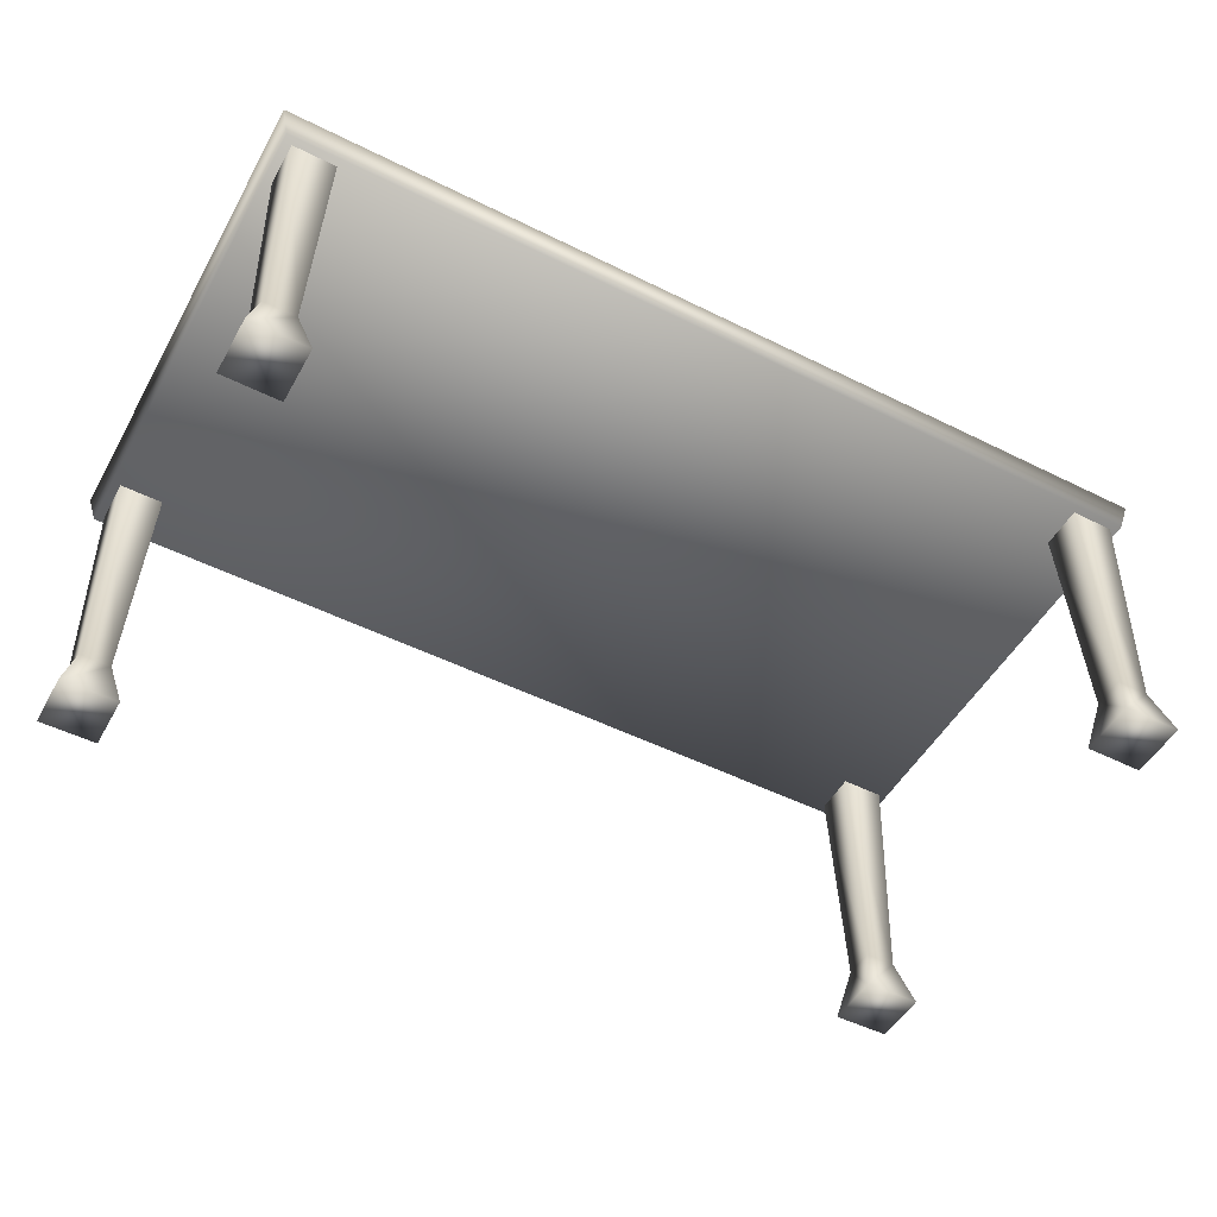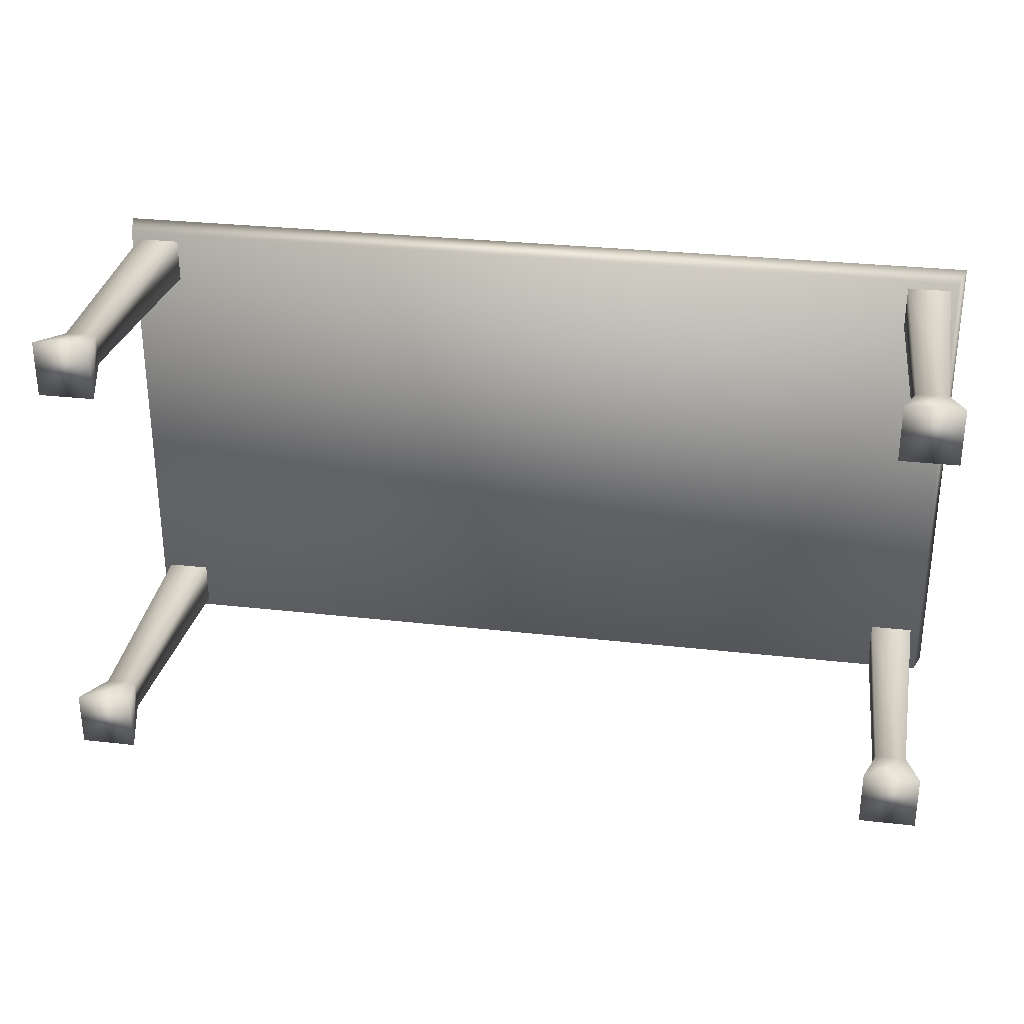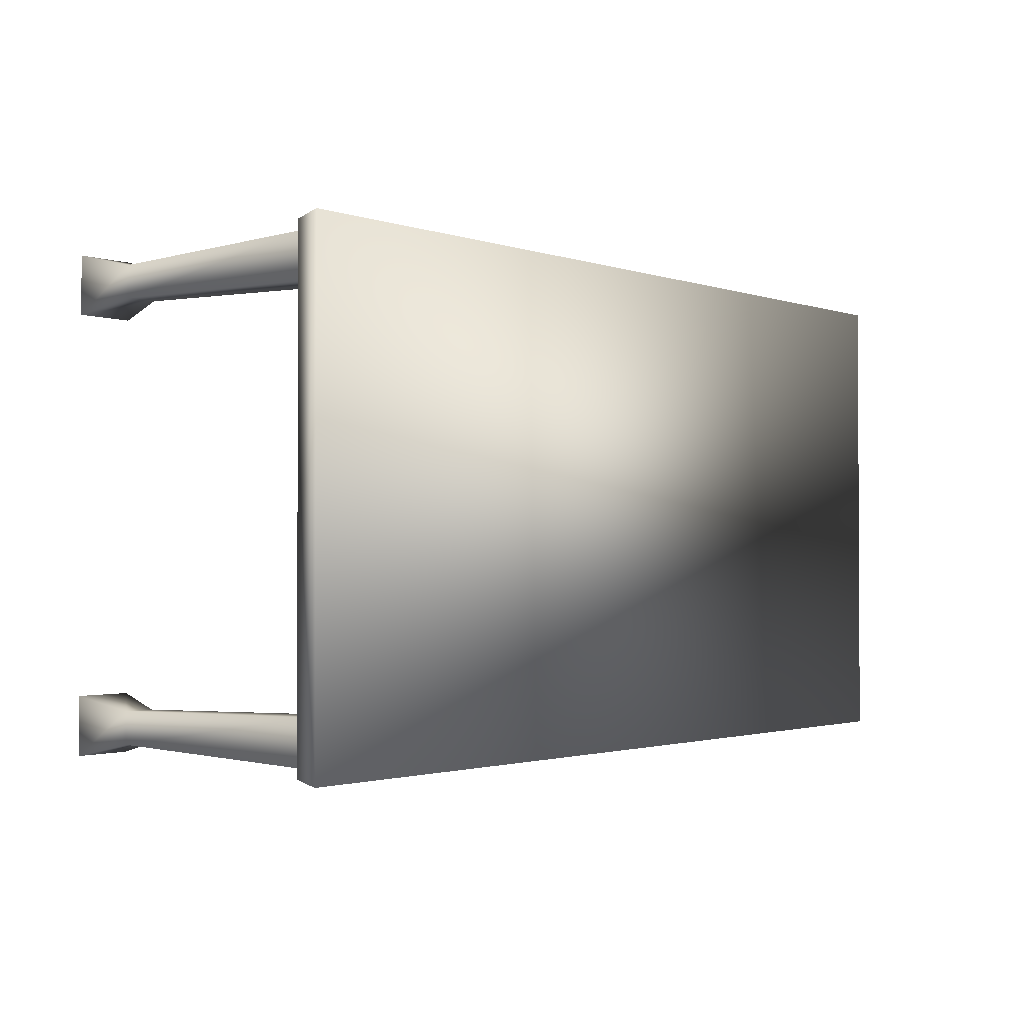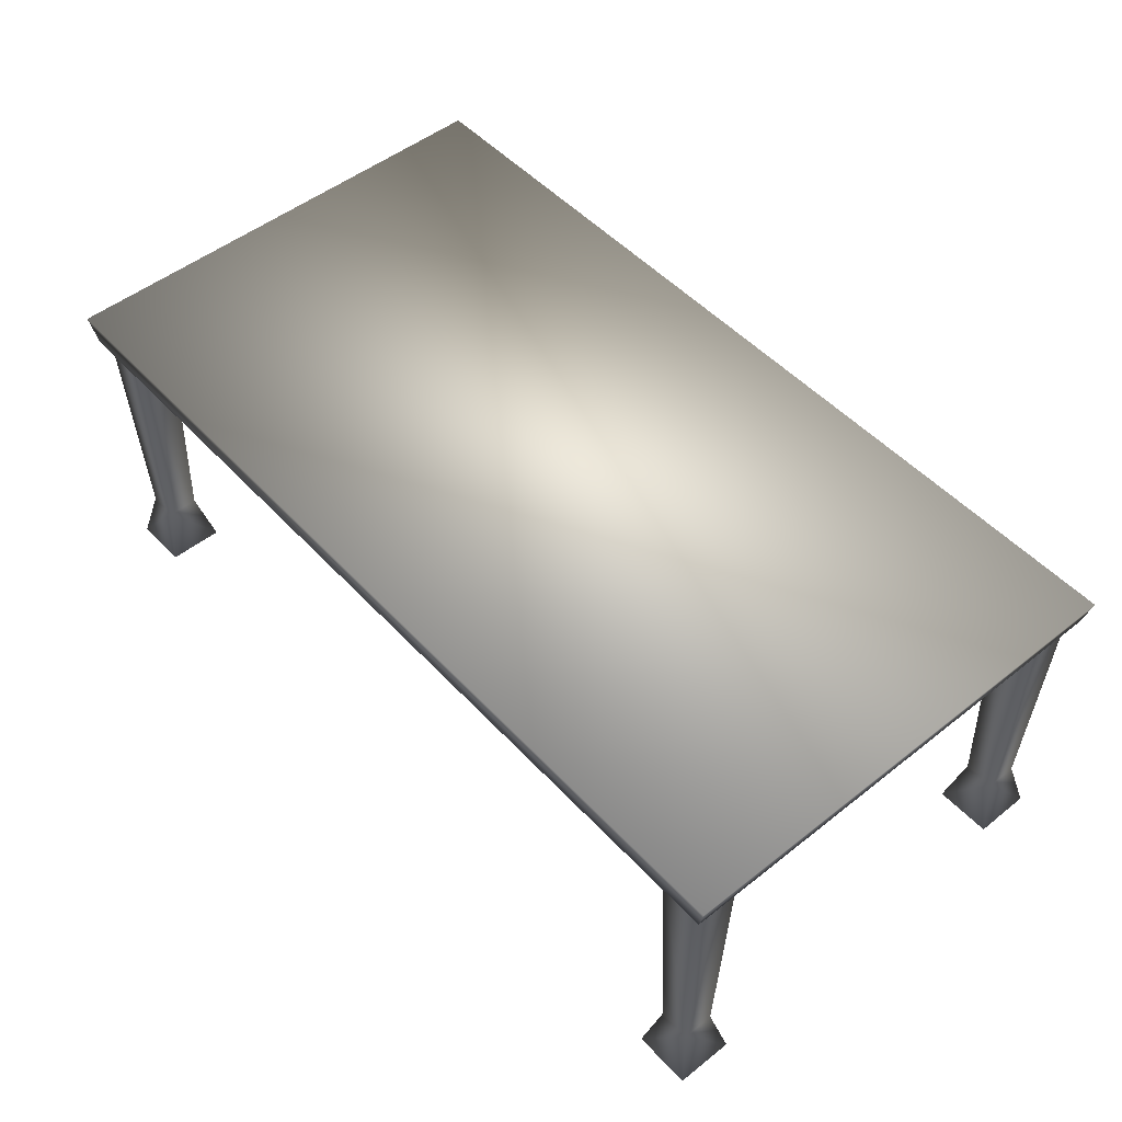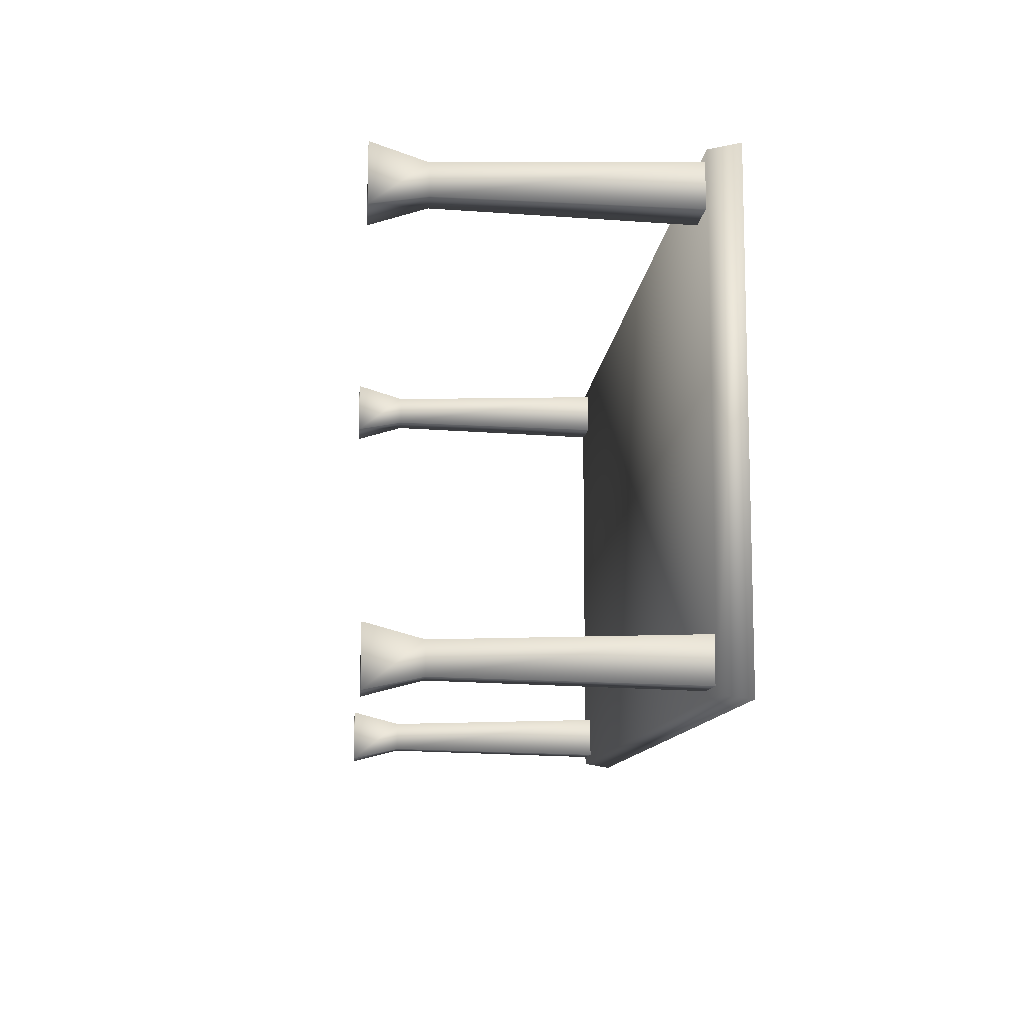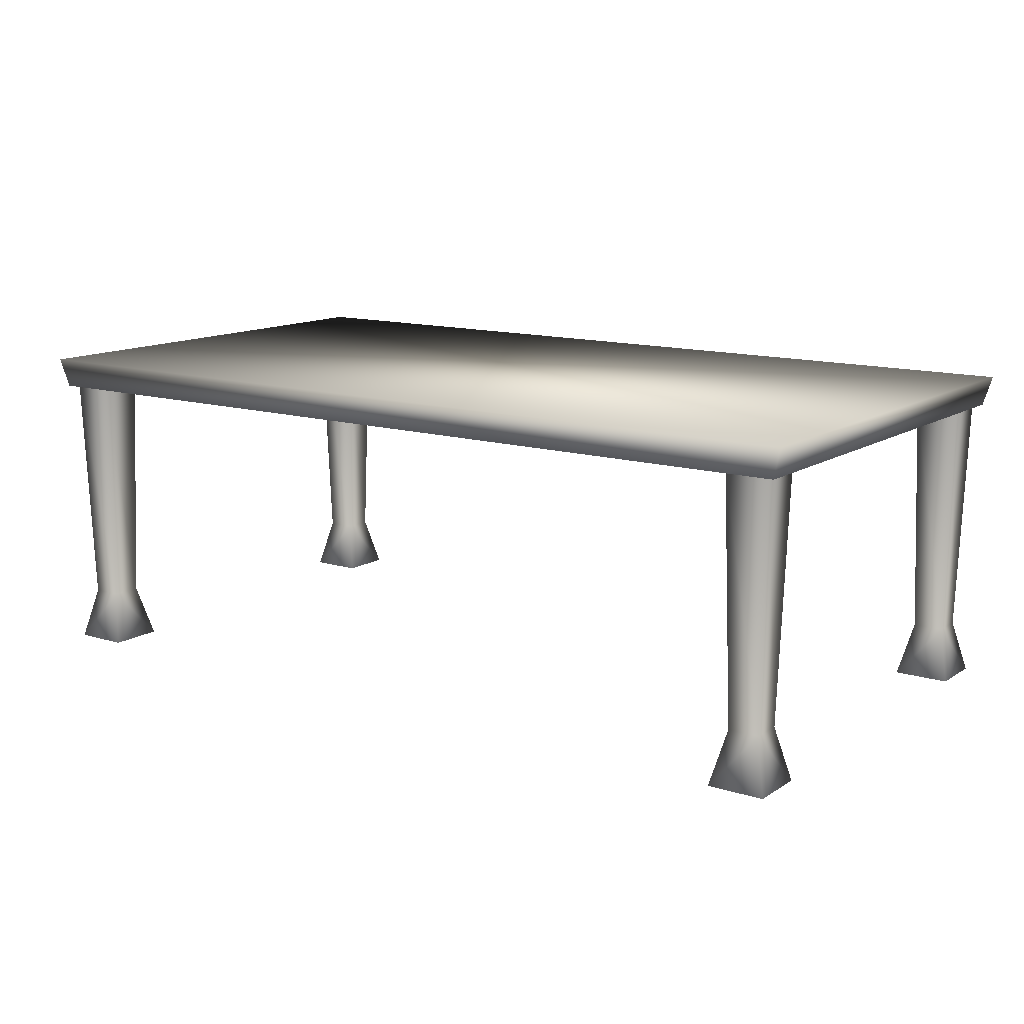
<metadata>
{"format":"obj","ext":"obj","renderer":"f3d","projection":"perspective","resolution":1024,"background":"white","views":[{"elev":-50.4,"azim":151.4,"up":"+Z"},{"elev":29.3,"azim":-170.4,"up":"+Y"},{"elev":-1.6,"azim":-50.5,"up":"+Y"},{"elev":50.5,"azim":-130.9,"up":"+Z"},{"elev":-11.0,"azim":-94.9,"up":"+Y"},{"elev":12.9,"azim":35.4,"up":"+Z"}]}
</metadata>
<code>
o Cube1
v -3 1.6 1
v -3 -1.6 1
v -3.054 1.629 1.2
v -3.054 -1.629 1.2
v 3 1.6 1
v 3 -1.6 1
v 3.054 1.629 1.2
v 3.054 -1.629 1.2
v 2.61 1.59 -0.9774
v 2.61 1.21 -0.9774
v 2.654 1.546 1.008
v 2.654 1.254 1.008
v 2.99 1.59 -0.9774
v 2.99 1.21 -0.9774
v 2.946 1.546 1.008
v 2.946 1.254 1.008
v 2.904 1.296 -0.6195
v 2.904 1.504 -0.6195
v 2.696 1.296 -0.6195
v 2.696 1.504 -0.6195
v 2.61 -1.21 -0.9774
v 2.61 -1.59 -0.9774
v 2.654 -1.254 1.008
v 2.654 -1.546 1.008
v 2.99 -1.21 -0.9774
v 2.99 -1.59 -0.9774
v 2.946 -1.254 1.008
v 2.946 -1.546 1.008
v 2.904 -1.504 -0.6195
v 2.904 -1.296 -0.6195
v 2.696 -1.504 -0.6195
v 2.696 -1.296 -0.6195
v -2.99 1.59 -0.9774
v -2.99 1.21 -0.9774
v -2.946 1.546 1.008
v -2.946 1.254 1.008
v -2.61 1.59 -0.9774
v -2.61 1.21 -0.9774
v -2.654 1.546 1.008
v -2.654 1.254 1.008
v -2.696 1.296 -0.6195
v -2.696 1.504 -0.6195
v -2.904 1.296 -0.6195
v -2.904 1.504 -0.6195
v -2.99 -1.21 -0.9774
v -2.99 -1.59 -0.9774
v -2.946 -1.254 1.008
v -2.946 -1.546 1.008
v -2.61 -1.21 -0.9774
v -2.61 -1.59 -0.9774
v -2.654 -1.254 1.008
v -2.654 -1.546 1.008
v -2.696 -1.504 -0.6195
v -2.696 -1.296 -0.6195
v -2.904 -1.504 -0.6195
v -2.904 -1.296 -0.6195
g Cube1_Cube1_auv
f 1 5 6 2
f 2 4 3 1
f 2 6 8 4
f 3 7 5 1
f 4 8 7 3
f 5 7 8 6
f 9 13 14 10
f 10 14 17 19
f 10 19 20 9
f 11 20 19 12
f 12 19 17 16
f 13 18 17 14
f 15 18 20 11
f 16 17 18 15
f 20 18 13 9
f 21 25 26 22
f 22 26 29 31
f 22 31 32 21
f 23 32 31 24
f 24 31 29 28
f 25 30 29 26
f 27 30 32 23
f 28 29 30 27
f 32 30 25 21
f 33 37 38 34
f 34 38 41 43
f 34 43 44 33
f 35 44 43 36
f 36 43 41 40
f 37 42 41 38
f 39 42 44 35
f 40 41 42 39
f 44 42 37 33
f 45 49 50 46
f 46 50 53 55
f 46 55 56 45
f 47 56 55 48
f 48 55 53 52
f 49 54 53 50
f 51 54 56 47
f 52 53 54 51
f 56 54 49 45

</code>
